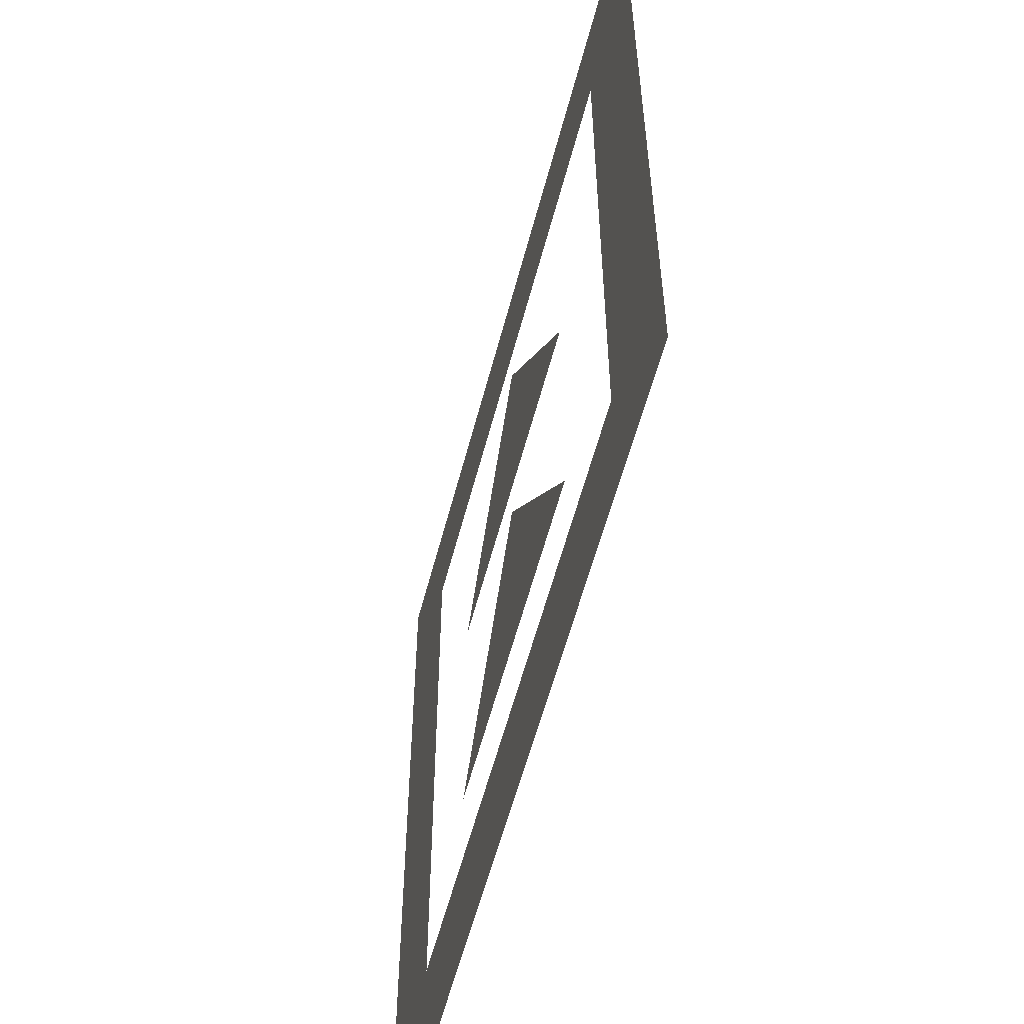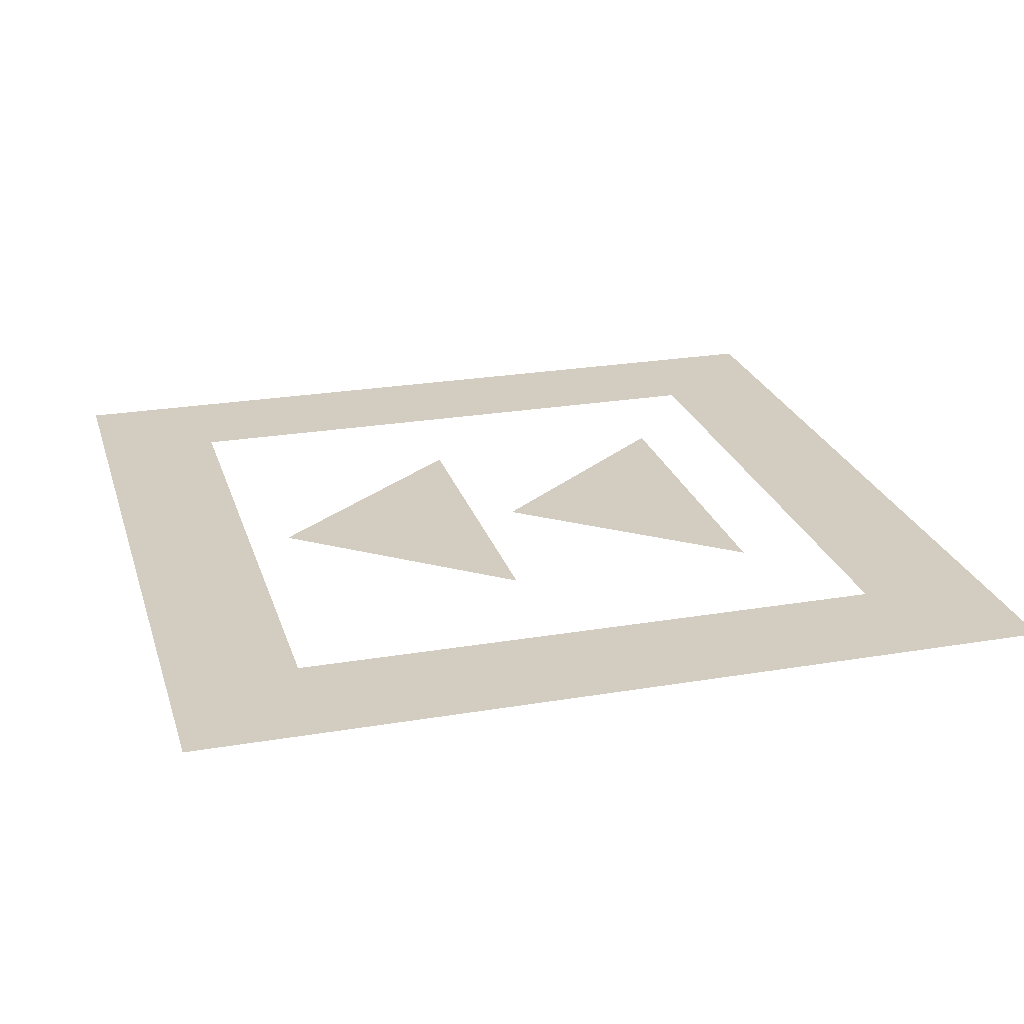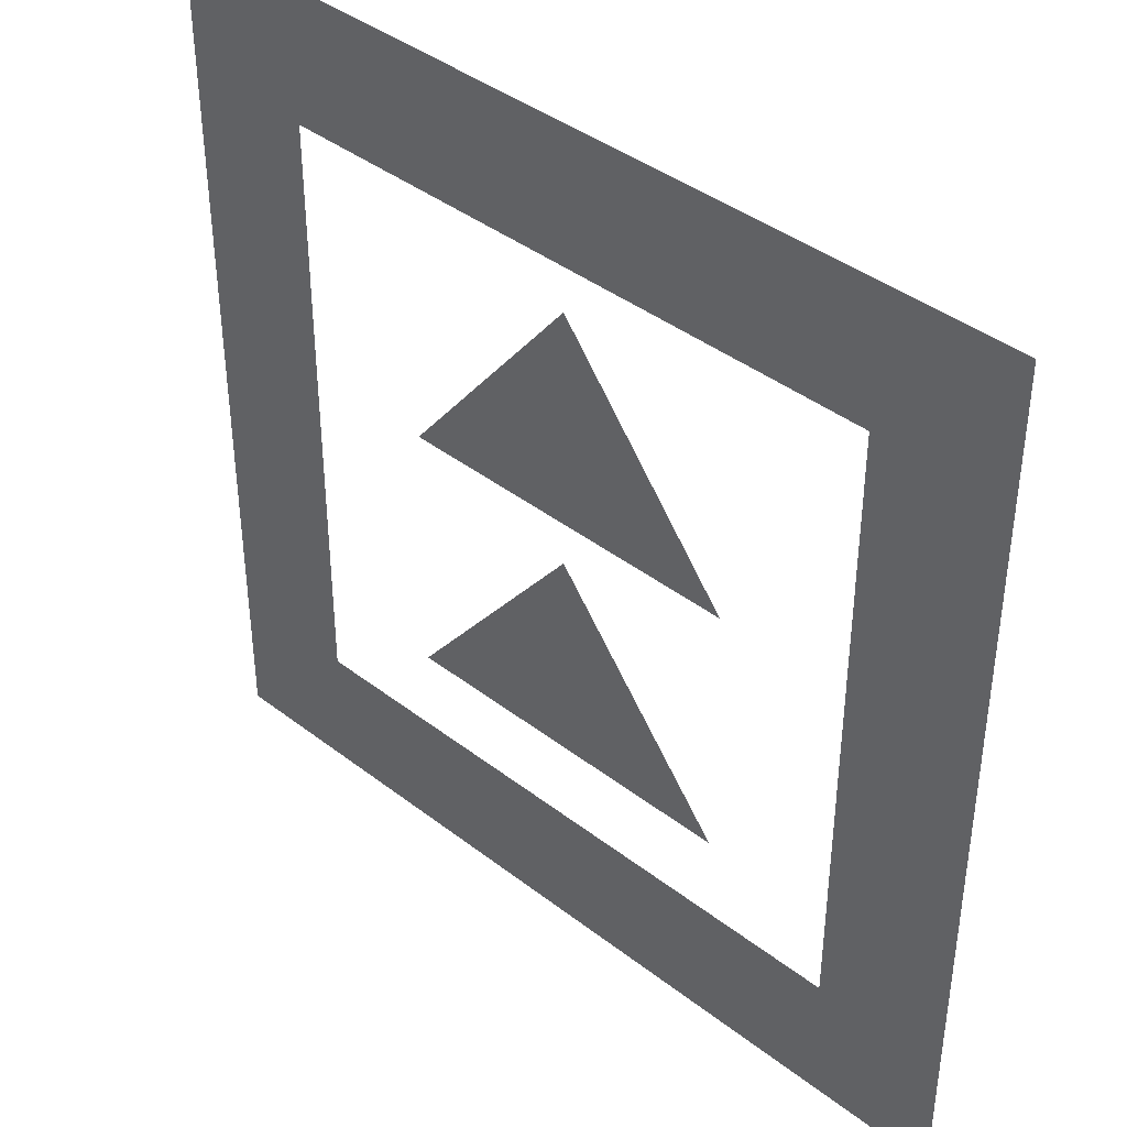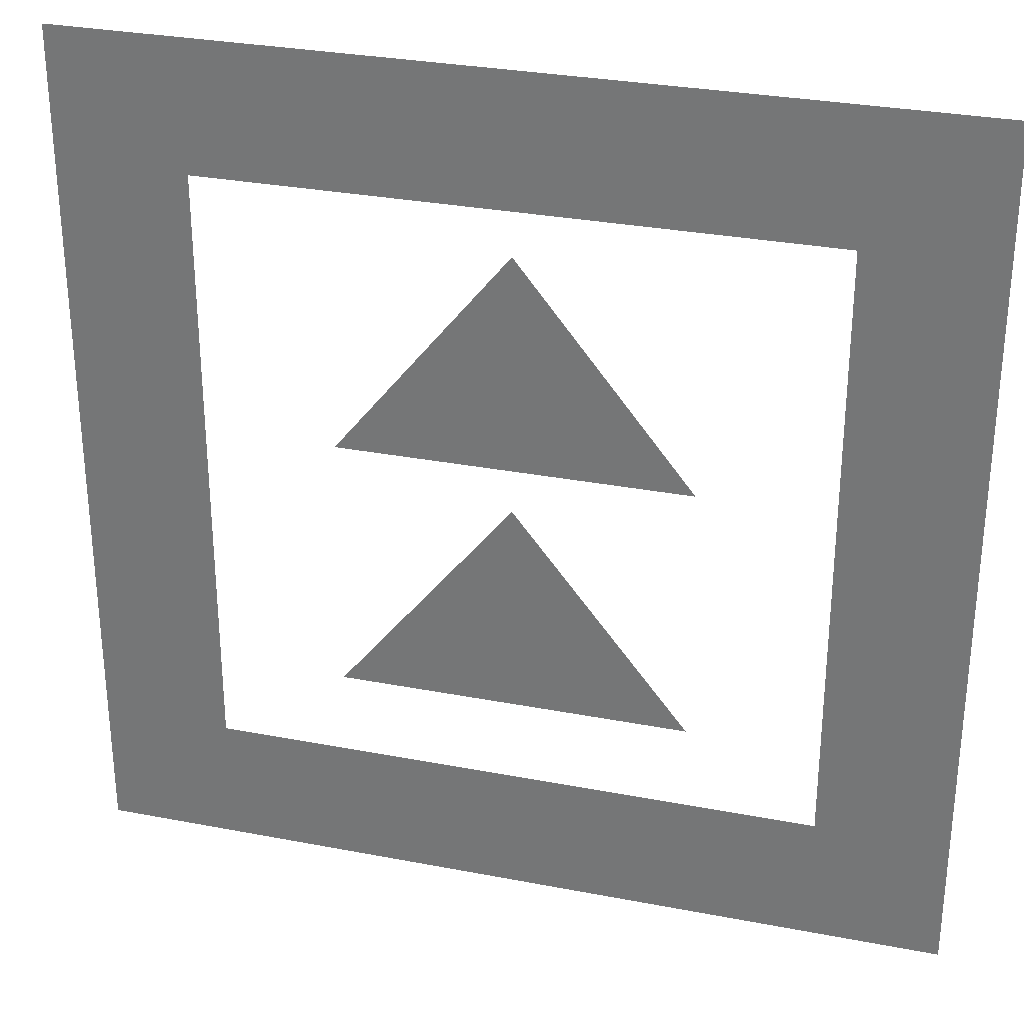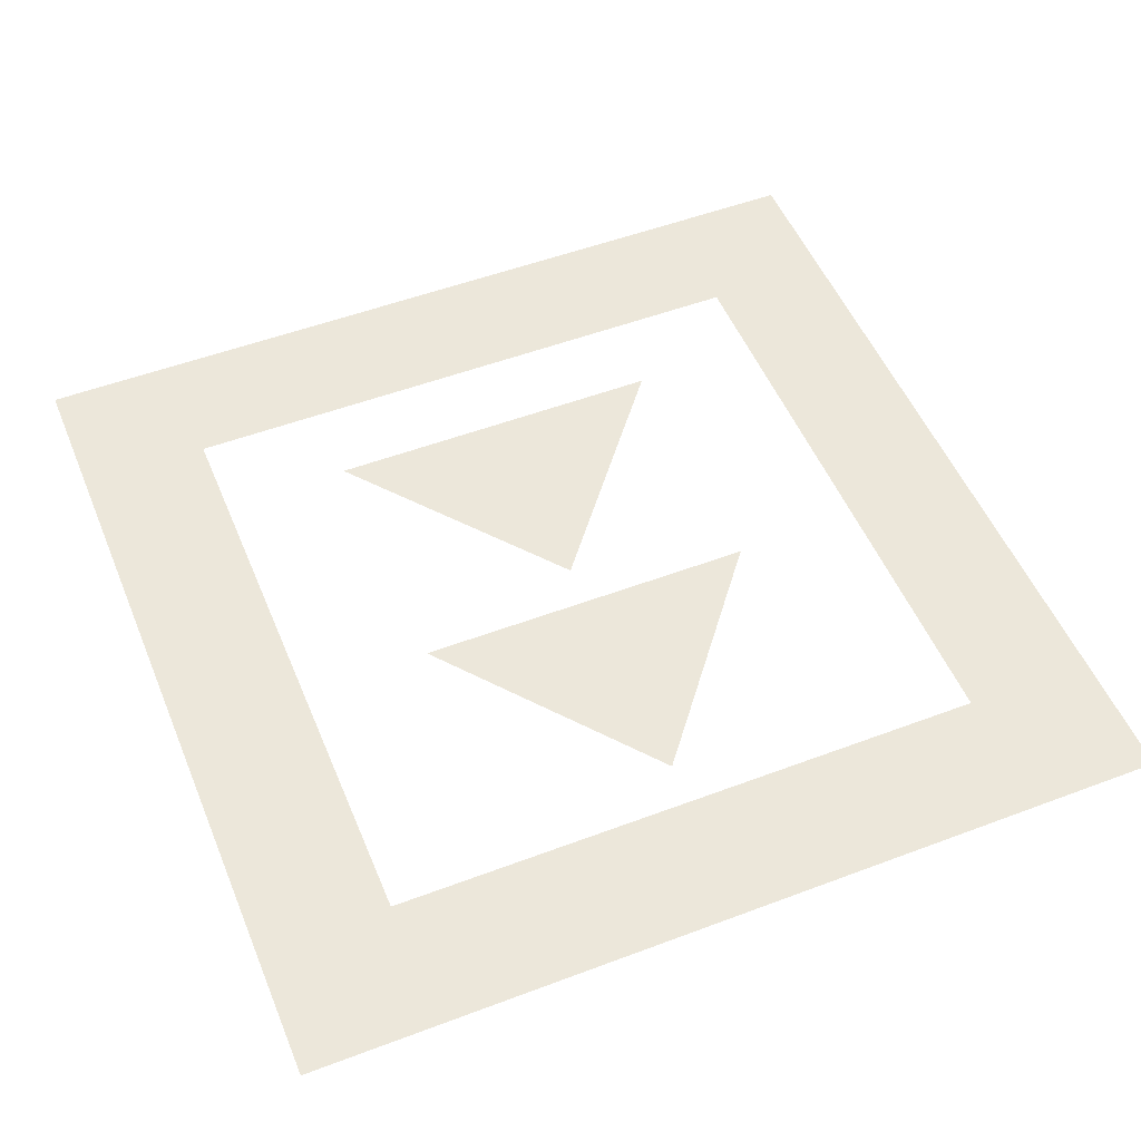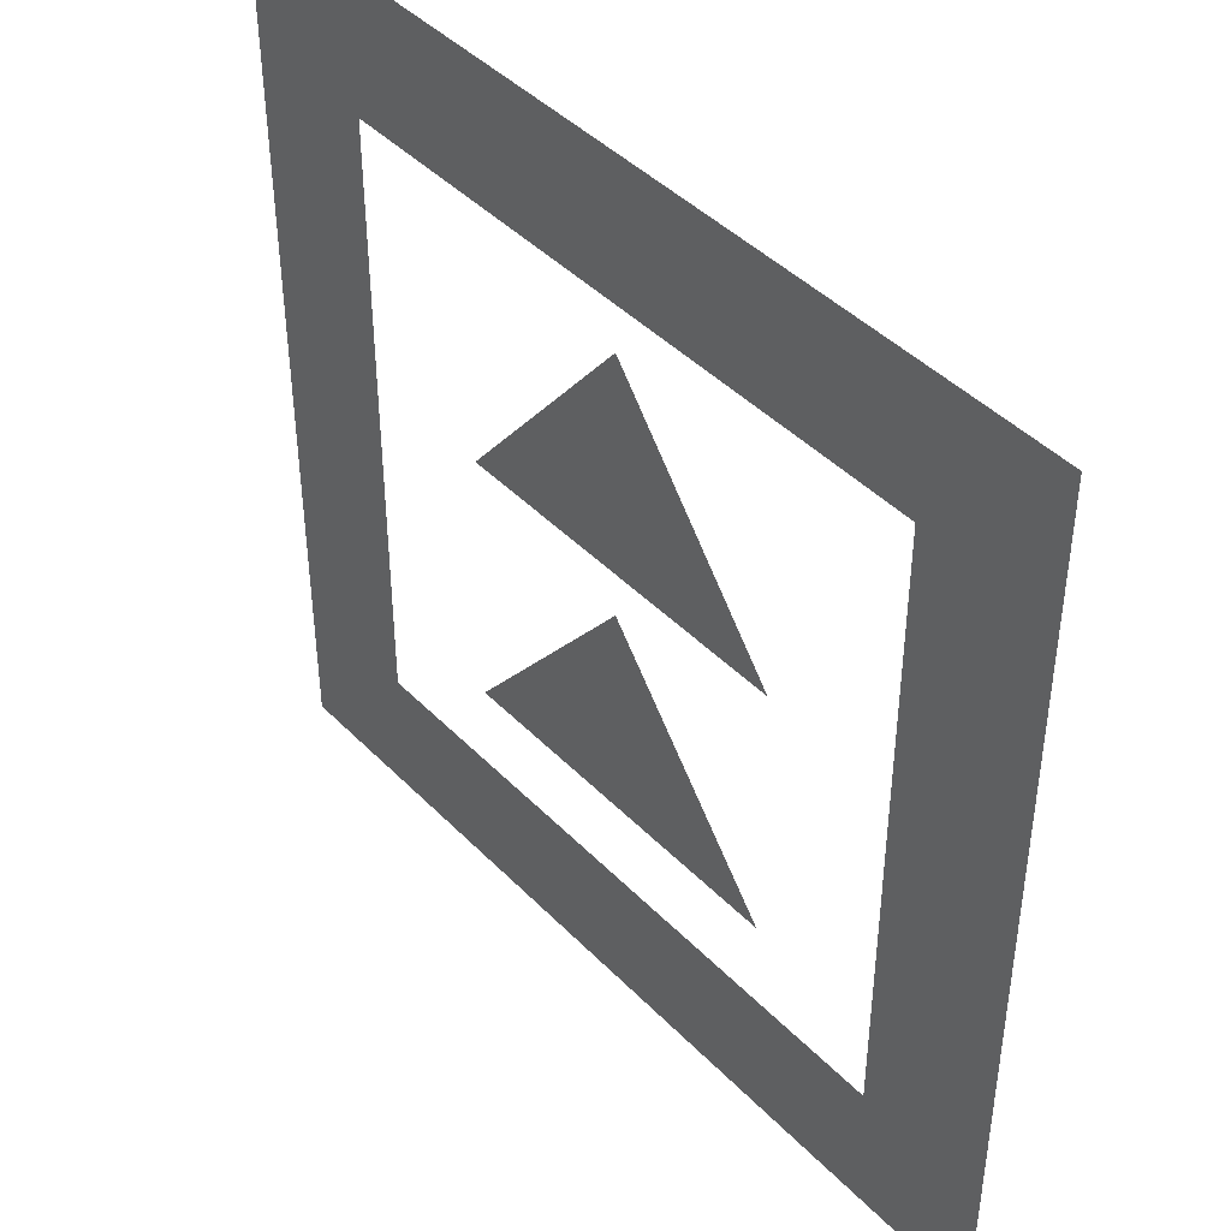
<metadata>
{"format":"obj","ext":"obj","renderer":"f3d","projection":"perspective","resolution":1024,"background":"white","views":[{"elev":-57.7,"azim":75.4,"up":"+Y"},{"elev":24.3,"azim":-105.6,"up":"+Z"},{"elev":40.5,"azim":-136.6,"up":"+Y"},{"elev":30.2,"azim":15.7,"up":"+Y"},{"elev":51.9,"azim":157.8,"up":"+Z"},{"elev":43.5,"azim":49.8,"up":"+Y"}]}
</metadata>
<code>
v -7 10 0
v -7 8 0
v -5 10 0
v -5 8 0
v -6.7 9.7 0
v -6.7 8.3 0
v -5.3 9.7 0
v -5.3 8.3 0
v -6 9 0
v -6.4 8.5 0
v -5.6 8.5 0
v -5.6 9.1 0
v -6.4 9.1 0
v -6 9.6 0
f 7 8 4
f 8 6 2
f 6 5 1
f 5 7 3
f 10 11 9
f 13 12 14
f 3 7 4
f 4 8 2
f 2 6 1
f 1 5 3

</code>
